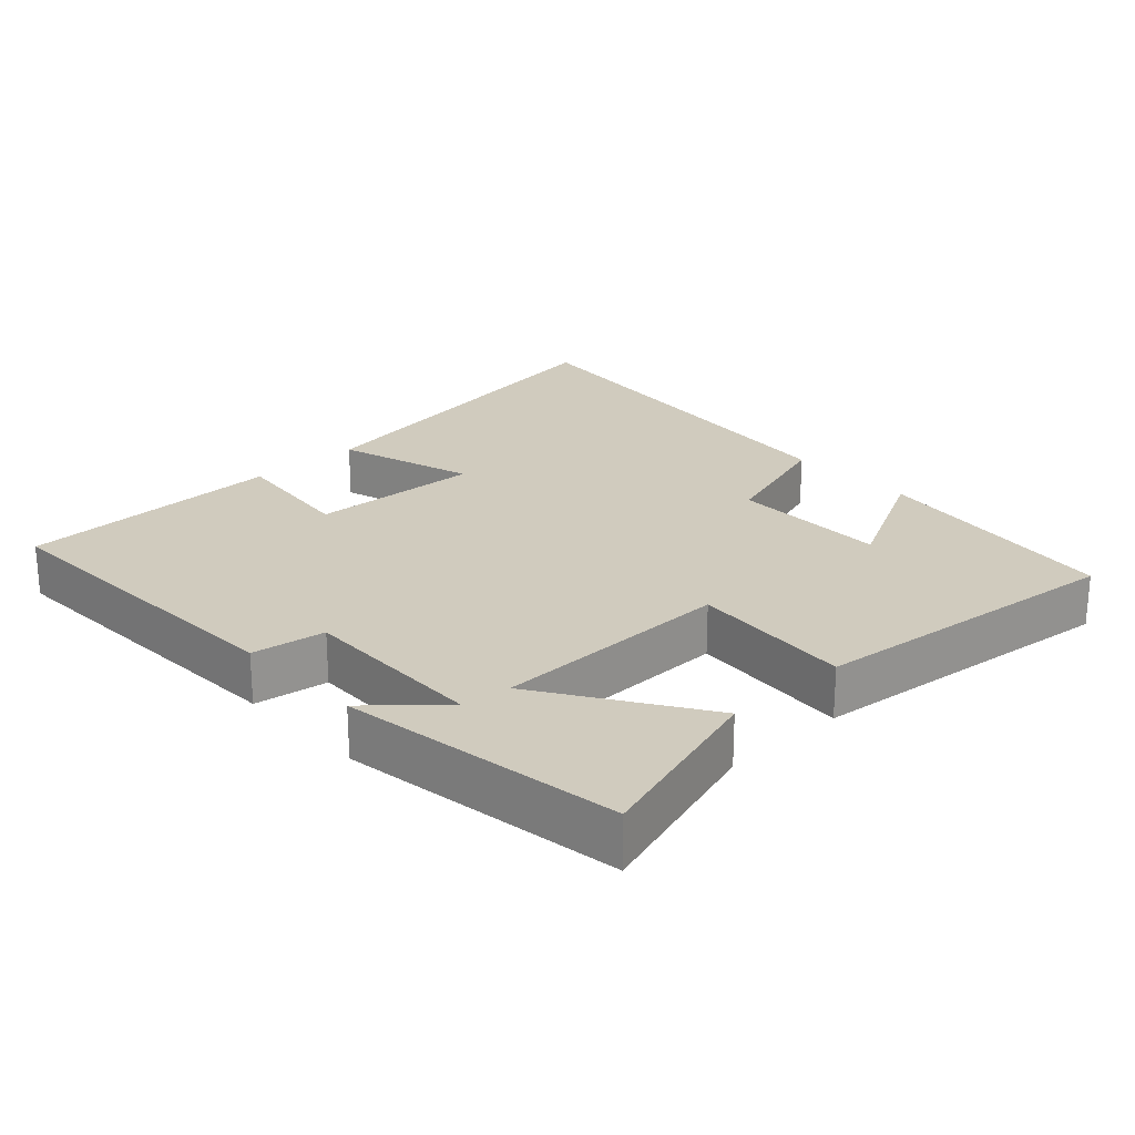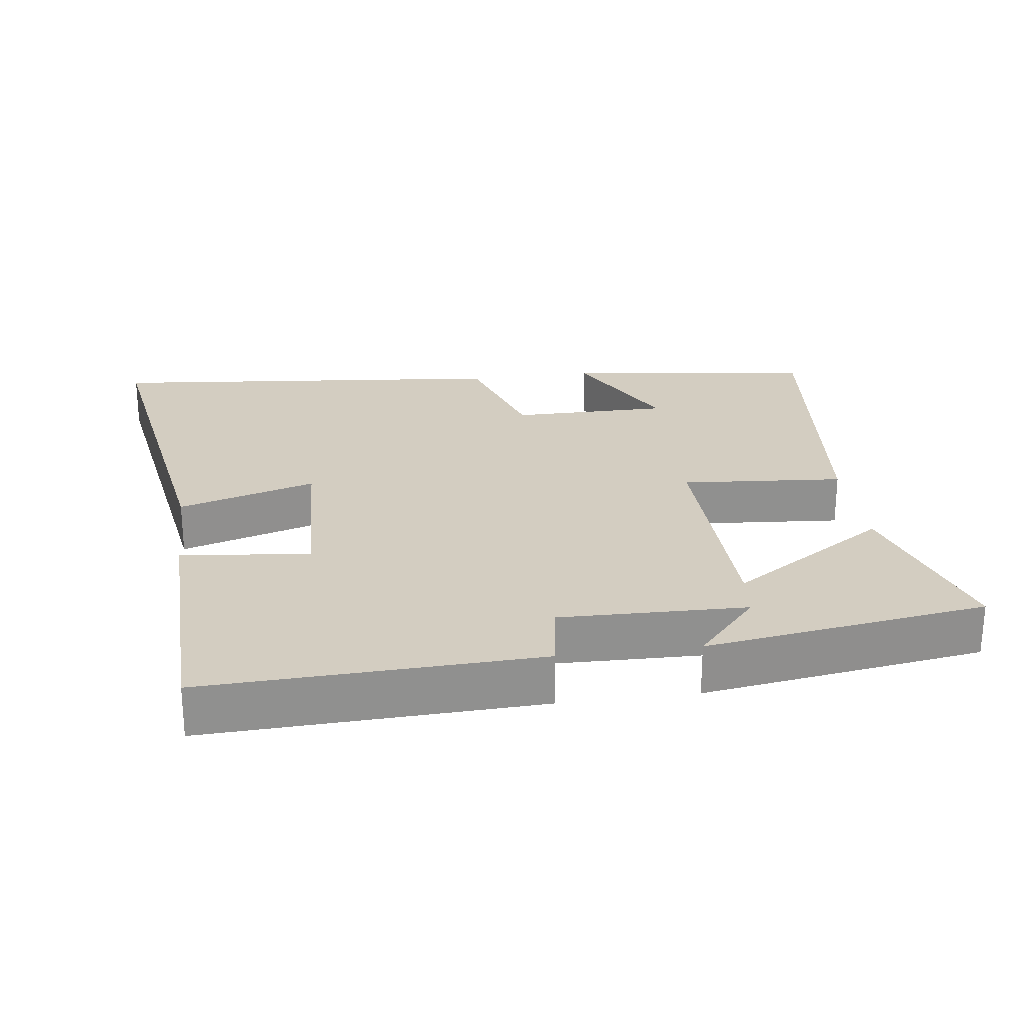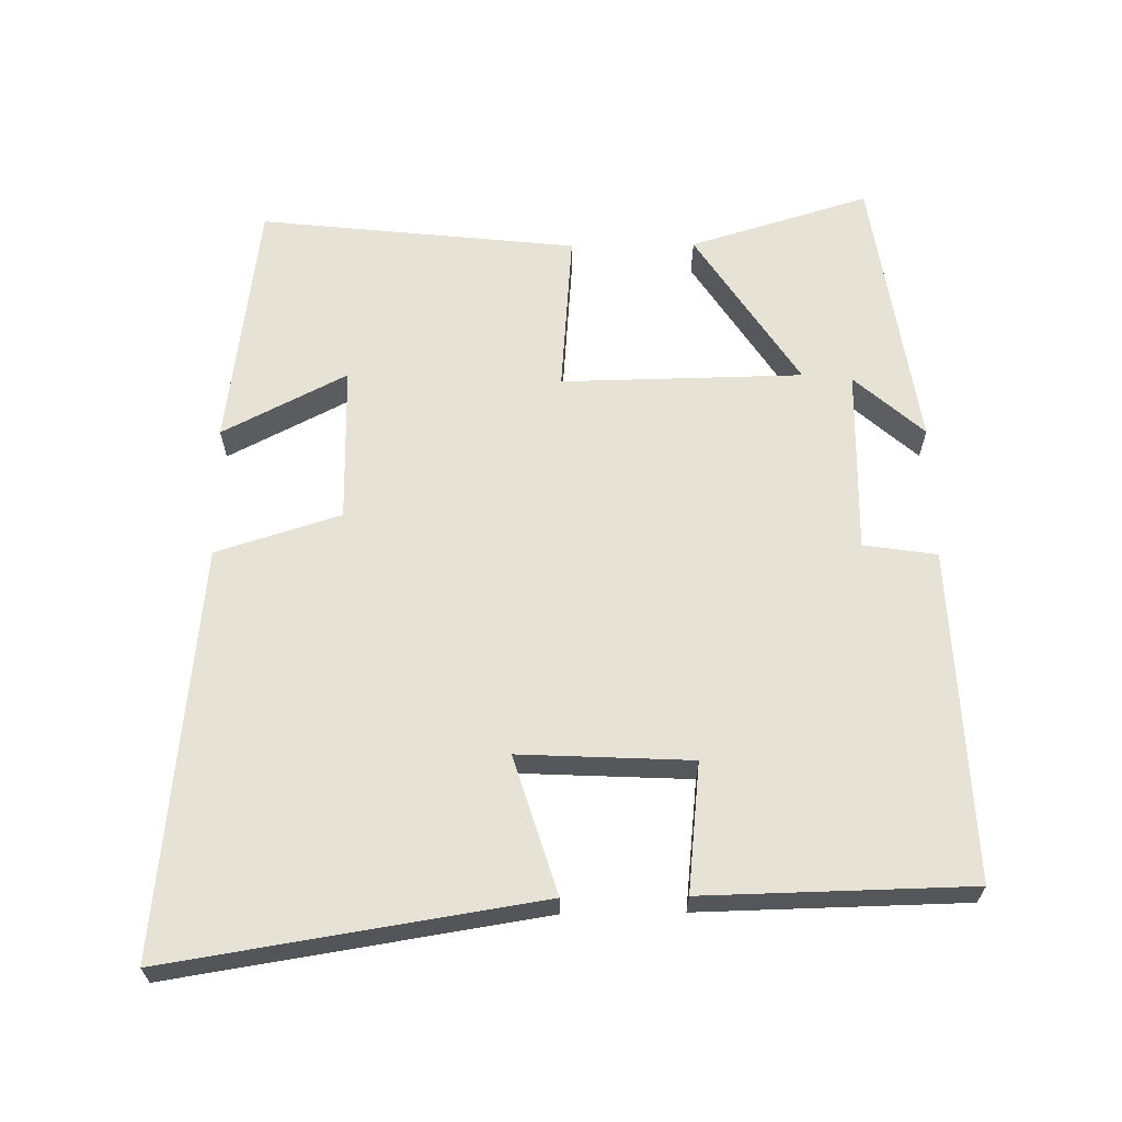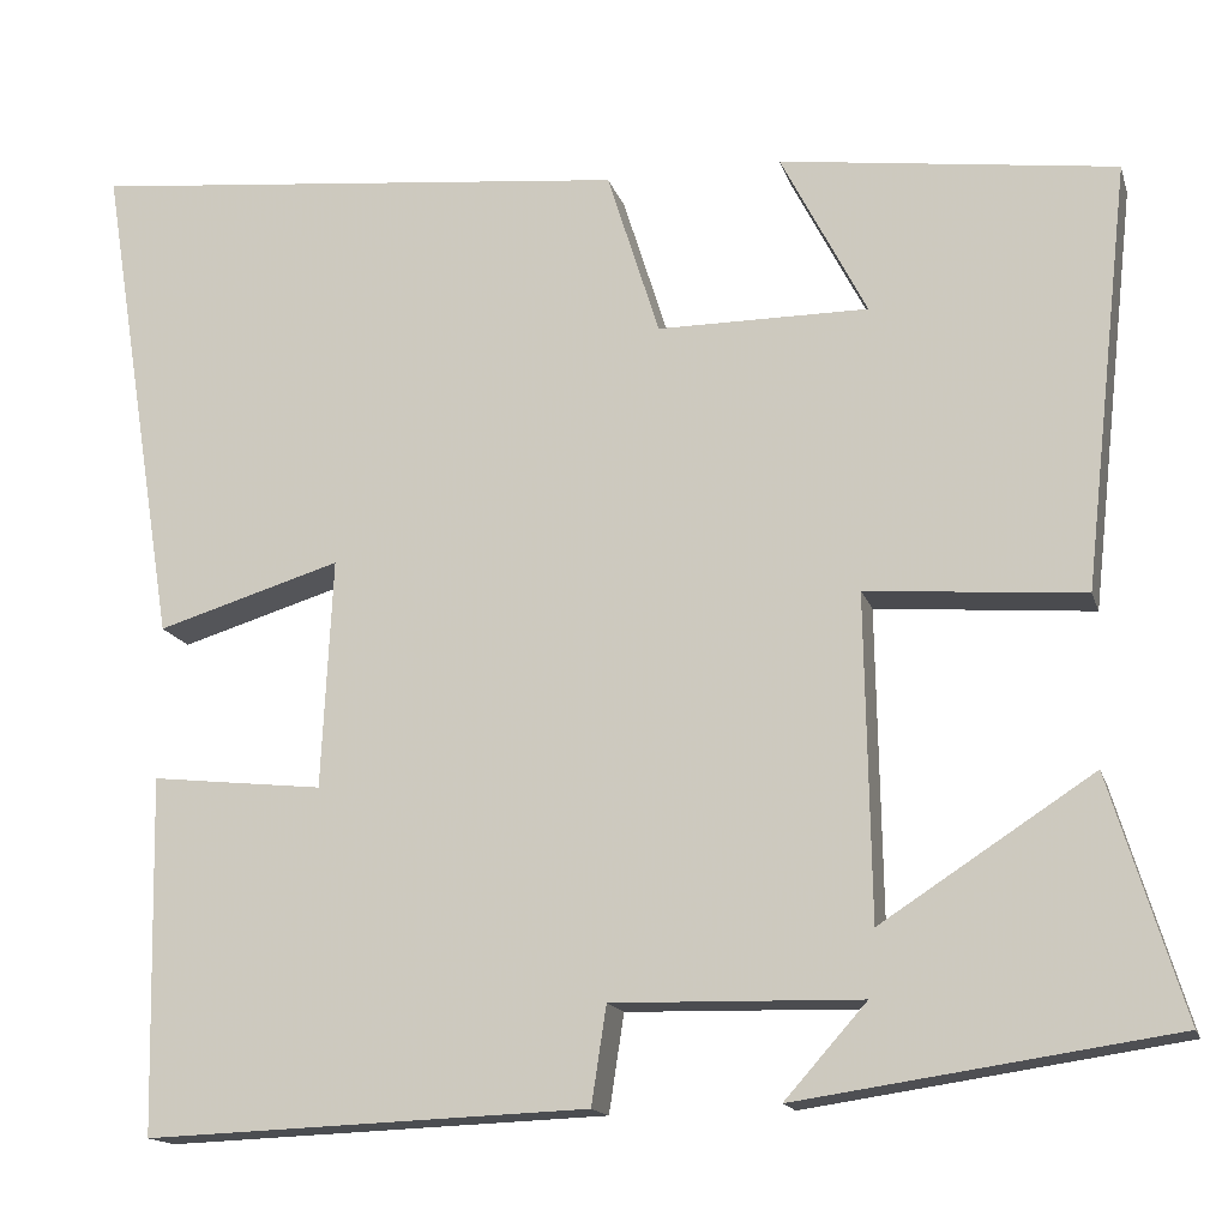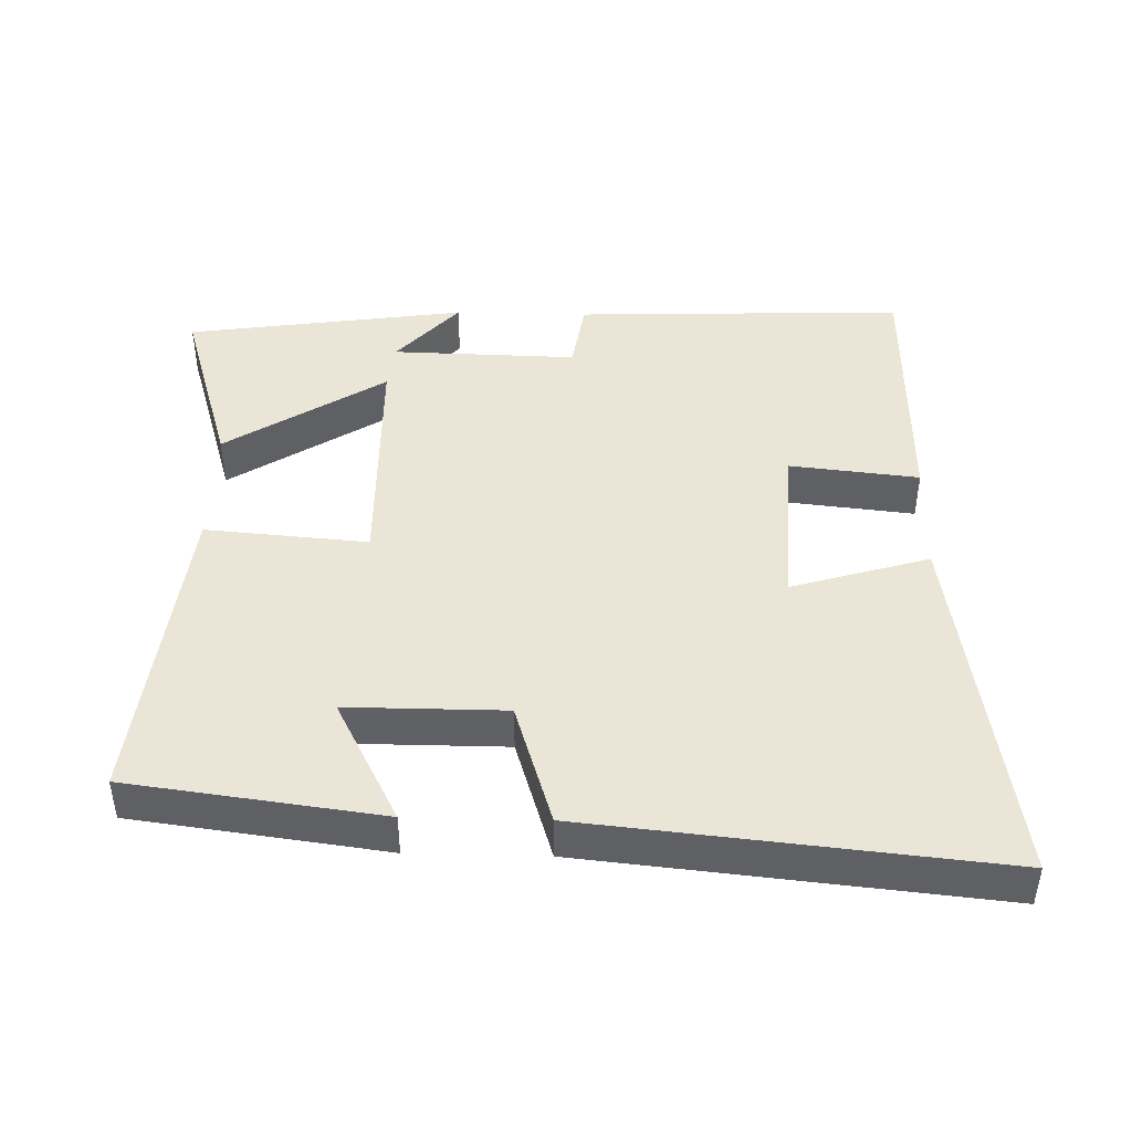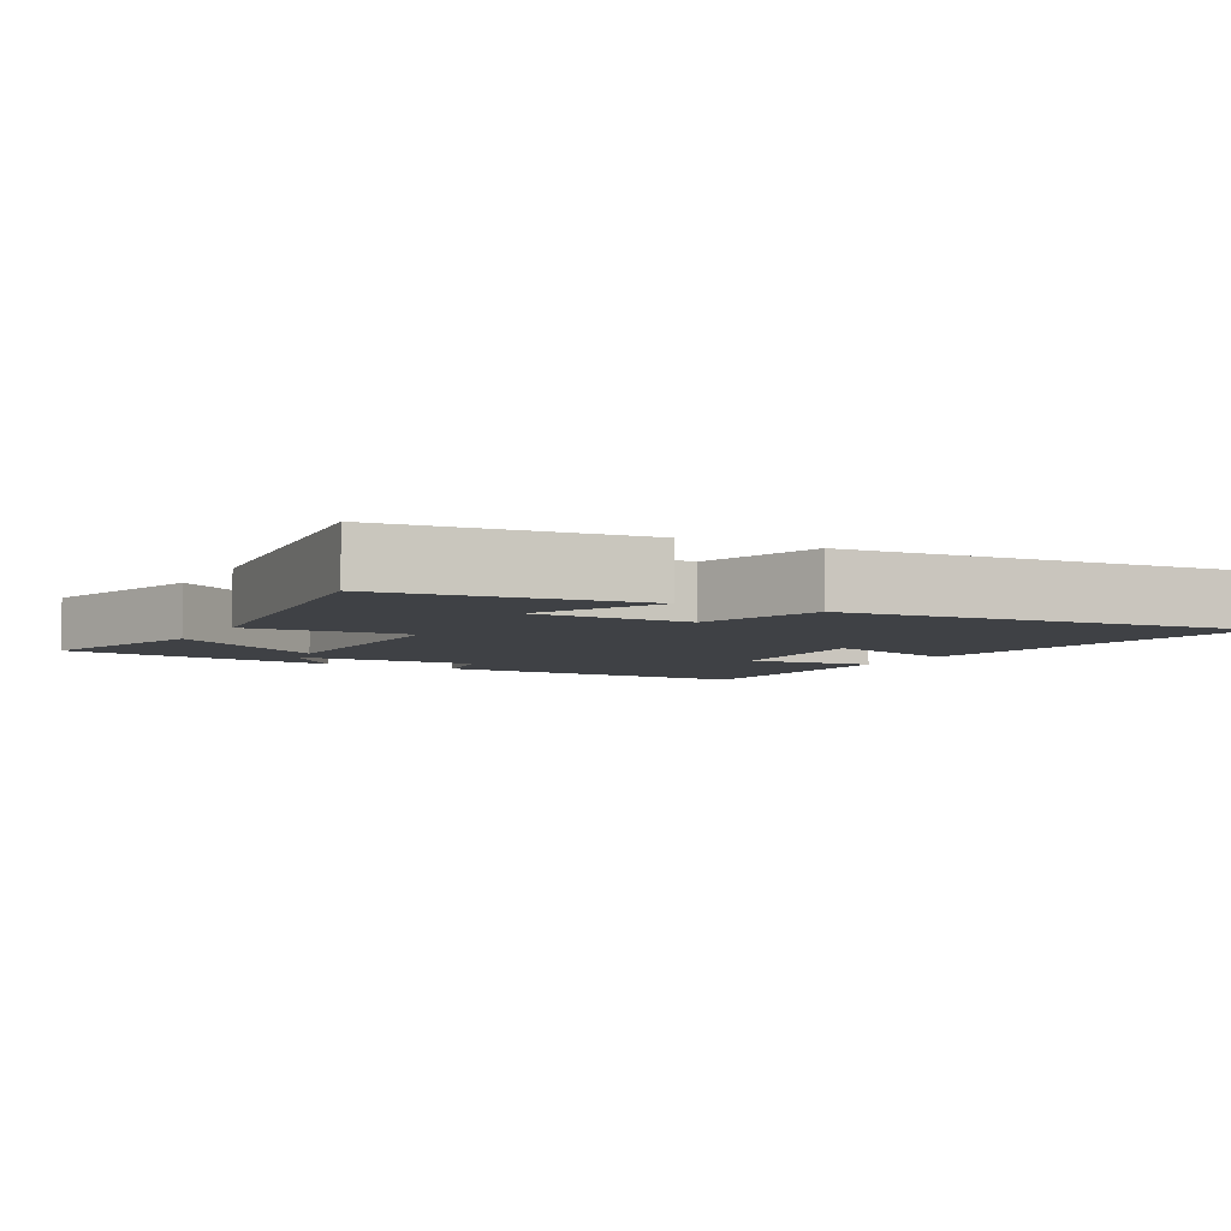
<metadata>
{"format":"obj","ext":"obj","renderer":"f3d","projection":"perspective","resolution":1024,"background":"white","views":[{"elev":23.5,"azim":-133.0,"up":"+Y"},{"elev":24.8,"azim":172.3,"up":"+Y"},{"elev":63.7,"azim":89.2,"up":"+Y"},{"elev":-15.5,"azim":-165.3,"up":"+Z"},{"elev":44.1,"azim":1.5,"up":"+Y"},{"elev":-5.3,"azim":-28.8,"up":"+Y"}]}
</metadata>
<code>
v 0.584 0.07 0.558
v 0.5 0.07 0.029
v 0.303 0.07 0.089
v 0.315 0.07 -0.157
v 0.5 0.07 -0.137
v 0.492 0.07 -0.518
v 0.017 0.07 -0.5
v 0.001 0.07 -0.395
v -0.265 0.07 -0.401
v -0.177 0.07 -0.5
v -0.579 0.07 -0.441
v -0.5 0.07 -0.183
v -0.273 0.07 -0.33
v -0.267 0.07 0.016
v -0.5 0.07 -0.003
v -0.55 0.07 0.453
v -0.19 0.07 0.5
v -0.282 0.07 0.322
v -0.056 0.07 0.322
v 0 0.07 0.5
v 0.584 0 0.558
v 0.5 0 0.029
v 0.303 0 0.089
v 0.315 0 -0.157
v 0.5 0 -0.137
v 0.492 0 -0.518
v 0.017 0 -0.5
v 0.001 0 -0.395
v -0.265 0 -0.401
v -0.177 0 -0.5
v -0.579 0 -0.441
v -0.5 0 -0.183
v -0.273 0 -0.33
v -0.267 0 0.016
v -0.5 0 -0.003
v -0.55 0 0.453
v -0.19 0 0.5
v -0.282 0 0.322
v -0.056 0 0.322
v 0 0 0.5
f 19 20 1 2
f 18 19 2 3
f 15 16 17 18
f 14 15 18 3
f 13 14 3 4
f 11 12 13
f 9 10 11
f 9 11 13 4
f 5 6 7 8
f 4 5 8 9
f 22 21 40 39
f 23 22 39 38
f 38 37 36 35
f 23 38 35 34
f 24 23 34 33
f 33 32 31
f 31 30 29
f 24 33 31 29
f 28 27 26 25
f 29 28 25 24
f 1 21 22 2
f 2 22 23 3
f 3 23 24 4
f 4 24 25 5
f 5 25 26 6
f 6 26 27 7
f 7 27 28 8
f 8 28 29 9
f 9 29 30 10
f 10 30 31 11
f 11 31 32 12
f 12 32 33 13
f 13 33 34 14
f 14 34 35 15
f 15 35 36 16
f 16 36 37 17
f 17 37 38 18
f 18 38 39 19
f 19 39 40 20
f 20 40 21 1

</code>
